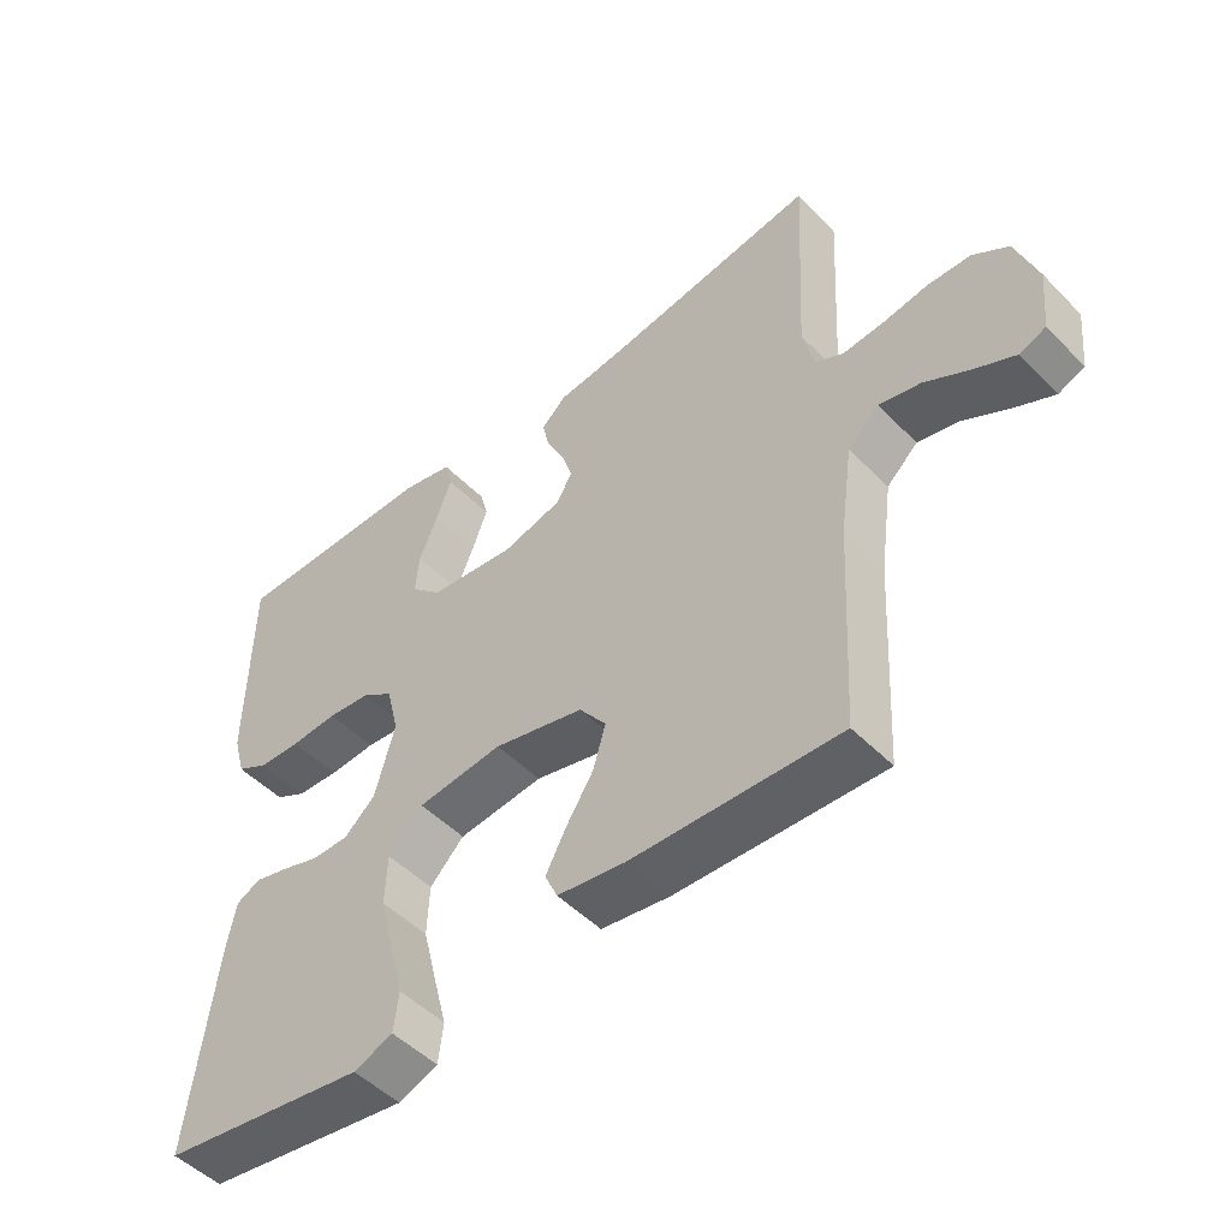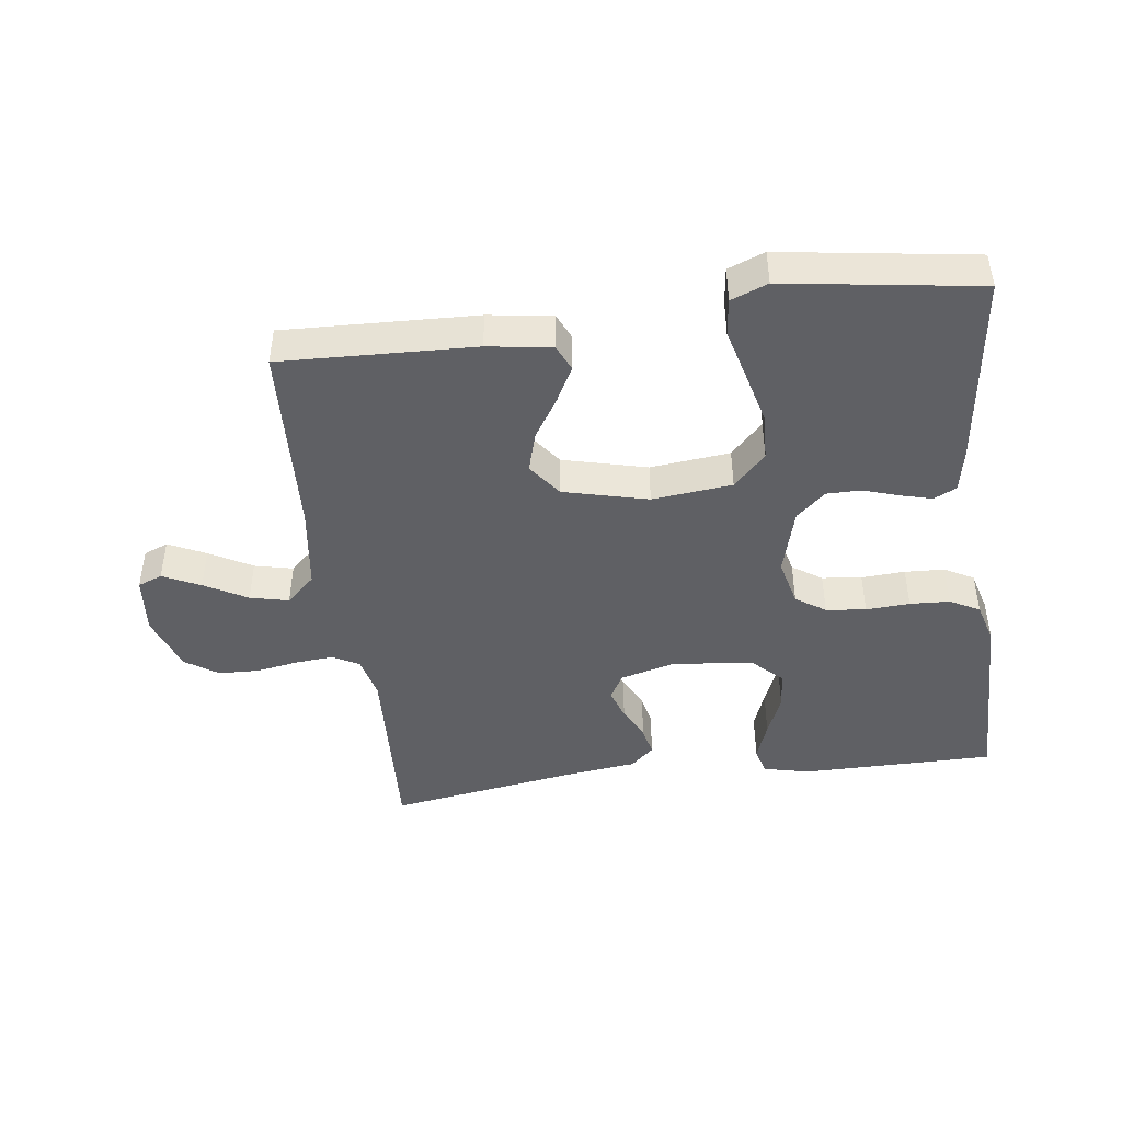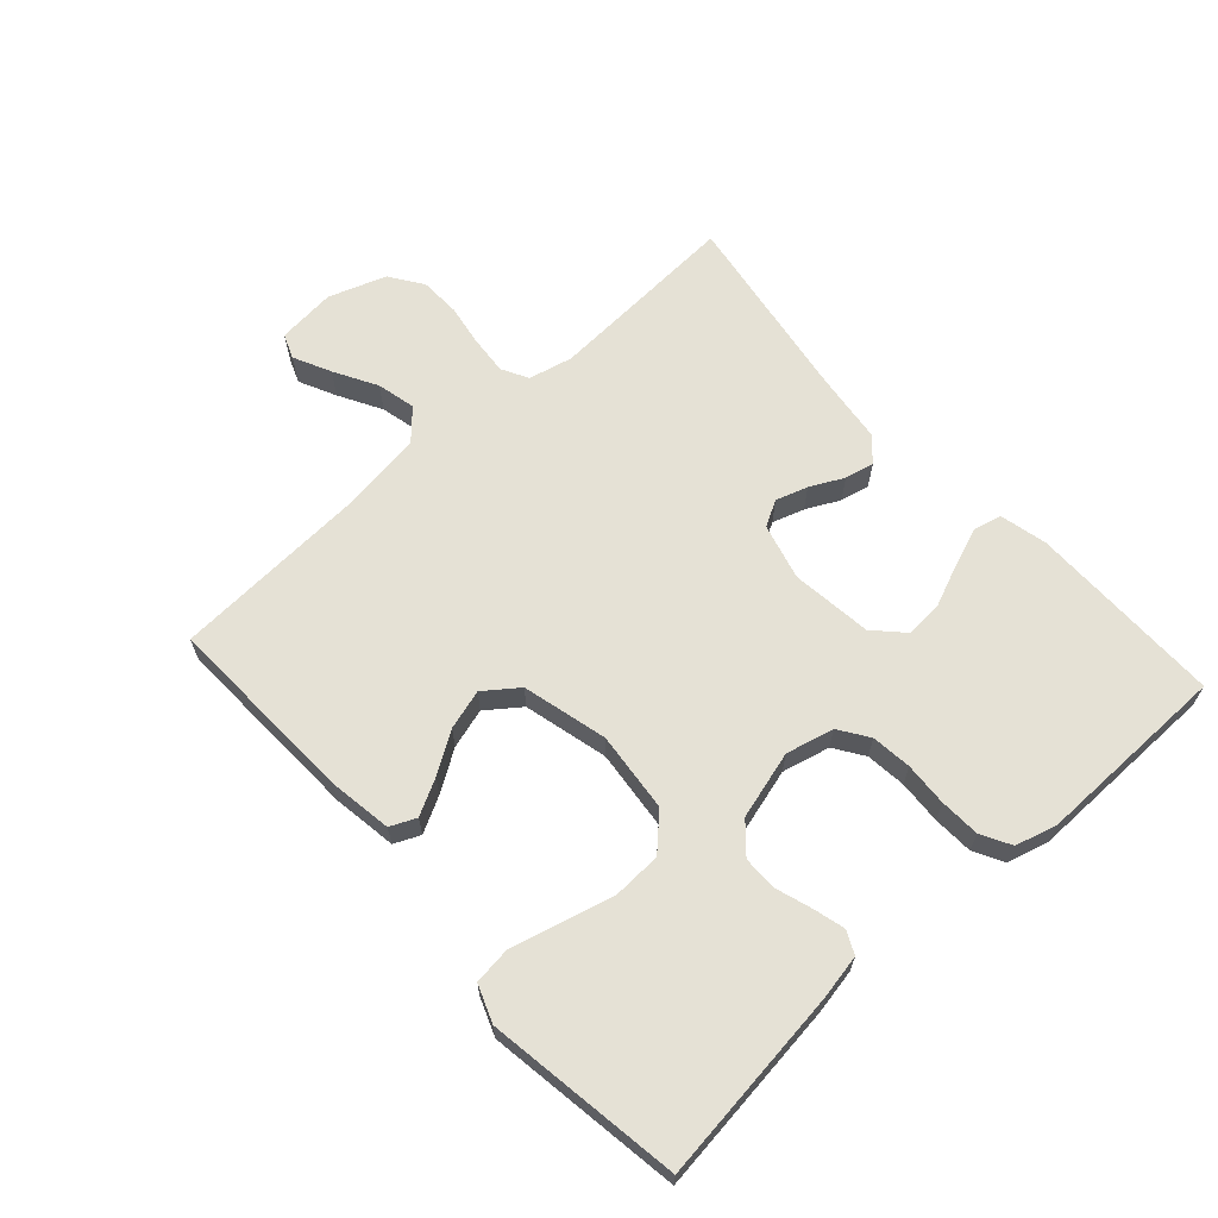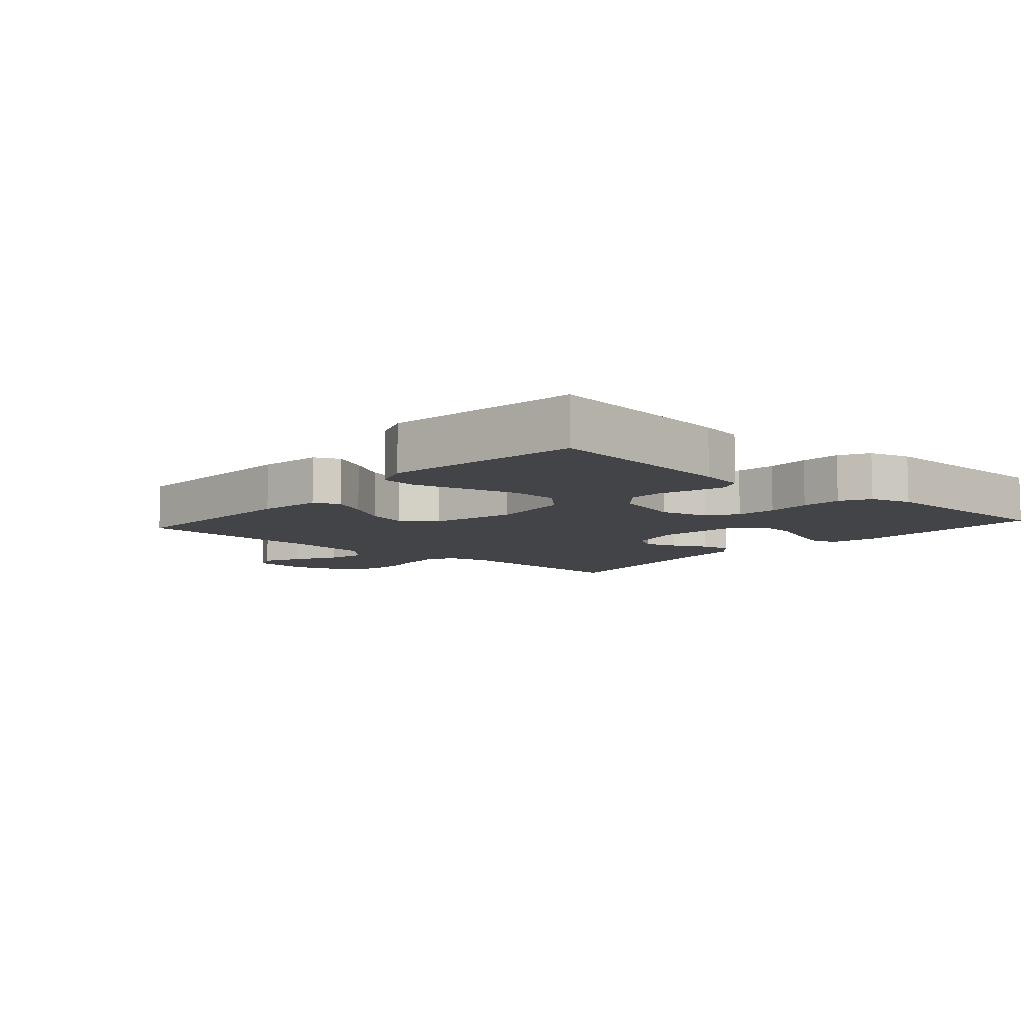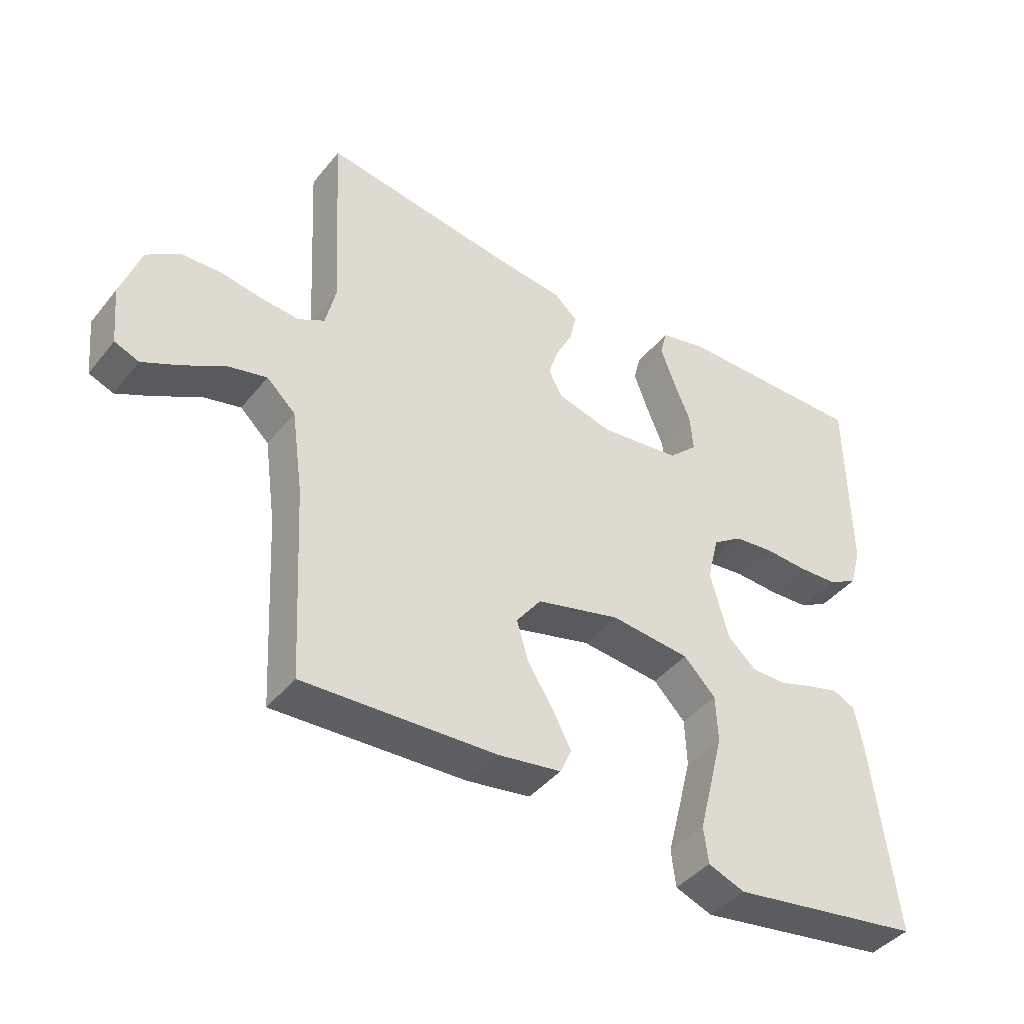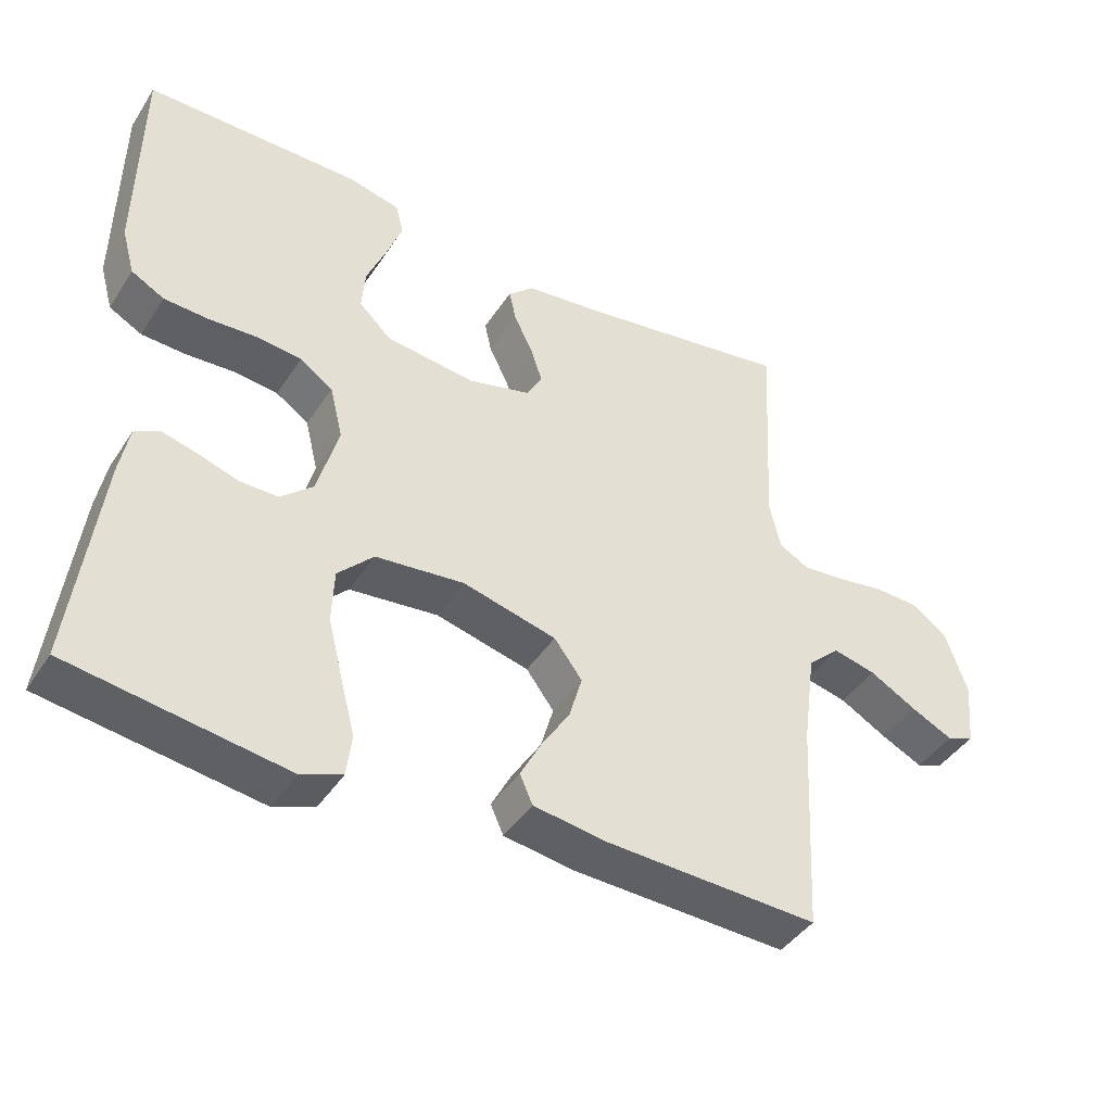
<metadata>
{"format":"obj","ext":"obj","renderer":"f3d","projection":"perspective","resolution":1024,"background":"white","views":[{"elev":-49.7,"azim":42.1,"up":"+Z"},{"elev":-44.9,"azim":-172.4,"up":"+Y"},{"elev":65.0,"azim":-132.1,"up":"+Y"},{"elev":-8.3,"azim":-131.4,"up":"+Y"},{"elev":-41.9,"azim":144.7,"up":"+Z"},{"elev":-42.6,"azim":-30.6,"up":"+Z"}]}
</metadata>
<code>
v 0.5 0.07 -0.5
v 0.2 0.07 -0.488
v 0.101 0.07 -0.473
v 0.083 0.07 -0.433
v 0.112 0.07 -0.378
v 0.152 0.07 -0.315
v 0.17 0.07 -0.253
v 0.131 0.07 -0.201
v 0 0.07 -0.168
v -0.124 0.07 -0.181
v -0.174 0.07 -0.232
v -0.177 0.07 -0.306
v -0.156 0.07 -0.389
v -0.136 0.07 -0.466
v -0.143 0.07 -0.523
v -0.2 0.07 -0.545
v -0.5 0.07 -0.5
v -0.463 0.07 -0.2
v -0.45 0.07 -0.131
v -0.415 0.07 -0.114
v -0.366 0.07 -0.127
v -0.311 0.07 -0.145
v -0.257 0.07 -0.145
v -0.212 0.07 -0.105
v -0.183 0.07 0
v -0.201 0.07 0.074
v -0.247 0.07 0.105
v -0.309 0.07 0.112
v -0.377 0.07 0.108
v -0.439 0.07 0.111
v -0.485 0.07 0.136
v -0.503 0.07 0.2
v -0.5 0.07 0.5
v -0.2 0.07 0.5
v -0.127 0.07 0.483
v -0.116 0.07 0.44
v -0.138 0.07 0.38
v -0.165 0.07 0.315
v -0.17 0.07 0.256
v -0.125 0.07 0.213
v 0 0.07 0.198
v 0.087 0.07 0.221
v 0.109 0.07 0.261
v 0.093 0.07 0.31
v 0.067 0.07 0.362
v 0.057 0.07 0.407
v 0.093 0.07 0.44
v 0.2 0.07 0.453
v 0.5 0.07 0.5
v 0.484 0.07 0.2
v 0.5 0.07 0.132
v 0.541 0.07 0.11
v 0.6 0.07 0.115
v 0.665 0.07 0.126
v 0.728 0.07 0.124
v 0.779 0.07 0.089
v 0.81 0.07 0
v 0.801 0.07 -0.091
v 0.763 0.07 -0.106
v 0.705 0.07 -0.078
v 0.639 0.07 -0.041
v 0.579 0.07 -0.027
v 0.534 0.07 -0.069
v 0.516 0.07 -0.2
v 0.5 0 -0.5
v 0.2 0 -0.488
v 0.101 0 -0.473
v 0.083 0 -0.433
v 0.112 0 -0.378
v 0.152 0 -0.315
v 0.17 0 -0.253
v 0.131 0 -0.201
v 0 0 -0.168
v -0.124 0 -0.181
v -0.174 0 -0.232
v -0.177 0 -0.306
v -0.156 0 -0.389
v -0.136 0 -0.466
v -0.143 0 -0.523
v -0.2 0 -0.545
v -0.5 0 -0.5
v -0.463 0 -0.2
v -0.45 0 -0.131
v -0.415 0 -0.114
v -0.366 0 -0.127
v -0.311 0 -0.145
v -0.257 0 -0.145
v -0.212 0 -0.105
v -0.183 0 0
v -0.201 0 0.074
v -0.247 0 0.105
v -0.309 0 0.112
v -0.377 0 0.108
v -0.439 0 0.111
v -0.485 0 0.136
v -0.503 0 0.2
v -0.5 0 0.5
v -0.2 0 0.5
v -0.127 0 0.483
v -0.116 0 0.44
v -0.138 0 0.38
v -0.165 0 0.315
v -0.17 0 0.256
v -0.125 0 0.213
v 0 0 0.198
v 0.087 0 0.221
v 0.109 0 0.261
v 0.093 0 0.31
v 0.067 0 0.362
v 0.057 0 0.407
v 0.093 0 0.44
v 0.2 0 0.453
v 0.5 0 0.5
v 0.484 0 0.2
v 0.5 0 0.132
v 0.541 0 0.11
v 0.6 0 0.115
v 0.665 0 0.126
v 0.728 0 0.124
v 0.779 0 0.089
v 0.81 0 0
v 0.801 0 -0.091
v 0.763 0 -0.106
v 0.705 0 -0.078
v 0.639 0 -0.041
v 0.579 0 -0.027
v 0.534 0 -0.069
v 0.516 0 -0.2
f 59 60 61
f 58 59 61
f 57 58 61
f 56 57 61
f 55 56 61
f 54 55 61
f 53 54 61
f 52 53 61 62
f 51 52 62 63
f 48 49 50
f 51 63 64
f 50 51 64
f 48 50 64
f 47 48 64
f 46 47 64
f 45 46 64
f 44 45 64
f 36 37 38
f 35 36 38
f 34 35 38
f 33 34 38
f 32 33 38
f 31 32 38
f 30 31 38
f 29 30 38
f 28 29 38
f 27 28 38 39
f 26 27 39 40
f 20 21 22
f 19 20 22
f 18 19 22
f 17 18 22
f 16 17 22
f 15 16 22
f 14 15 22
f 13 14 22
f 12 13 22 23
f 11 12 23 24
f 4 5 6
f 3 4 6
f 2 3 6
f 1 2 6
f 64 1 6
f 64 6 7
f 43 44 64
f 64 7 8
f 43 64 8
f 42 43 8
f 41 42 8 9
f 41 9 10
f 40 41 10
f 26 40 10
f 25 26 10
f 10 11 24 25
f 125 124 123
f 125 123 122
f 125 122 121
f 125 121 120
f 125 120 119
f 125 119 118
f 125 118 117
f 126 125 117 116
f 127 126 116 115
f 114 113 112
f 128 127 115
f 128 115 114
f 128 114 112
f 128 112 111
f 128 111 110
f 128 110 109
f 128 109 108
f 102 101 100
f 102 100 99
f 102 99 98
f 102 98 97
f 102 97 96
f 102 96 95
f 102 95 94
f 102 94 93
f 102 93 92
f 103 102 92 91
f 104 103 91 90
f 86 85 84
f 86 84 83
f 86 83 82
f 86 82 81
f 86 81 80
f 86 80 79
f 86 79 78
f 86 78 77
f 87 86 77 76
f 88 87 76 75
f 70 69 68
f 70 68 67
f 70 67 66
f 70 66 65
f 70 65 128
f 71 70 128
f 128 108 107
f 72 71 128
f 72 128 107
f 72 107 106
f 73 72 106 105
f 74 73 105
f 74 105 104
f 74 104 90
f 74 90 89
f 89 88 75 74
f 1 65 66 2
f 2 66 67 3
f 3 67 68 4
f 4 68 69 5
f 5 69 70 6
f 6 70 71 7
f 7 71 72 8
f 8 72 73 9
f 9 73 74 10
f 10 74 75 11
f 11 75 76 12
f 12 76 77 13
f 13 77 78 14
f 14 78 79 15
f 15 79 80 16
f 16 80 81 17
f 17 81 82 18
f 18 82 83 19
f 19 83 84 20
f 20 84 85 21
f 21 85 86 22
f 22 86 87 23
f 23 87 88 24
f 24 88 89 25
f 25 89 90 26
f 26 90 91 27
f 27 91 92 28
f 28 92 93 29
f 29 93 94 30
f 30 94 95 31
f 31 95 96 32
f 32 96 97 33
f 33 97 98 34
f 34 98 99 35
f 35 99 100 36
f 36 100 101 37
f 37 101 102 38
f 38 102 103 39
f 39 103 104 40
f 40 104 105 41
f 41 105 106 42
f 42 106 107 43
f 43 107 108 44
f 44 108 109 45
f 45 109 110 46
f 46 110 111 47
f 47 111 112 48
f 48 112 113 49
f 49 113 114 50
f 50 114 115 51
f 51 115 116 52
f 52 116 117 53
f 53 117 118 54
f 54 118 119 55
f 55 119 120 56
f 56 120 121 57
f 57 121 122 58
f 58 122 123 59
f 59 123 124 60
f 60 124 125 61
f 61 125 126 62
f 62 126 127 63
f 63 127 128 64
f 64 128 65 1

</code>
